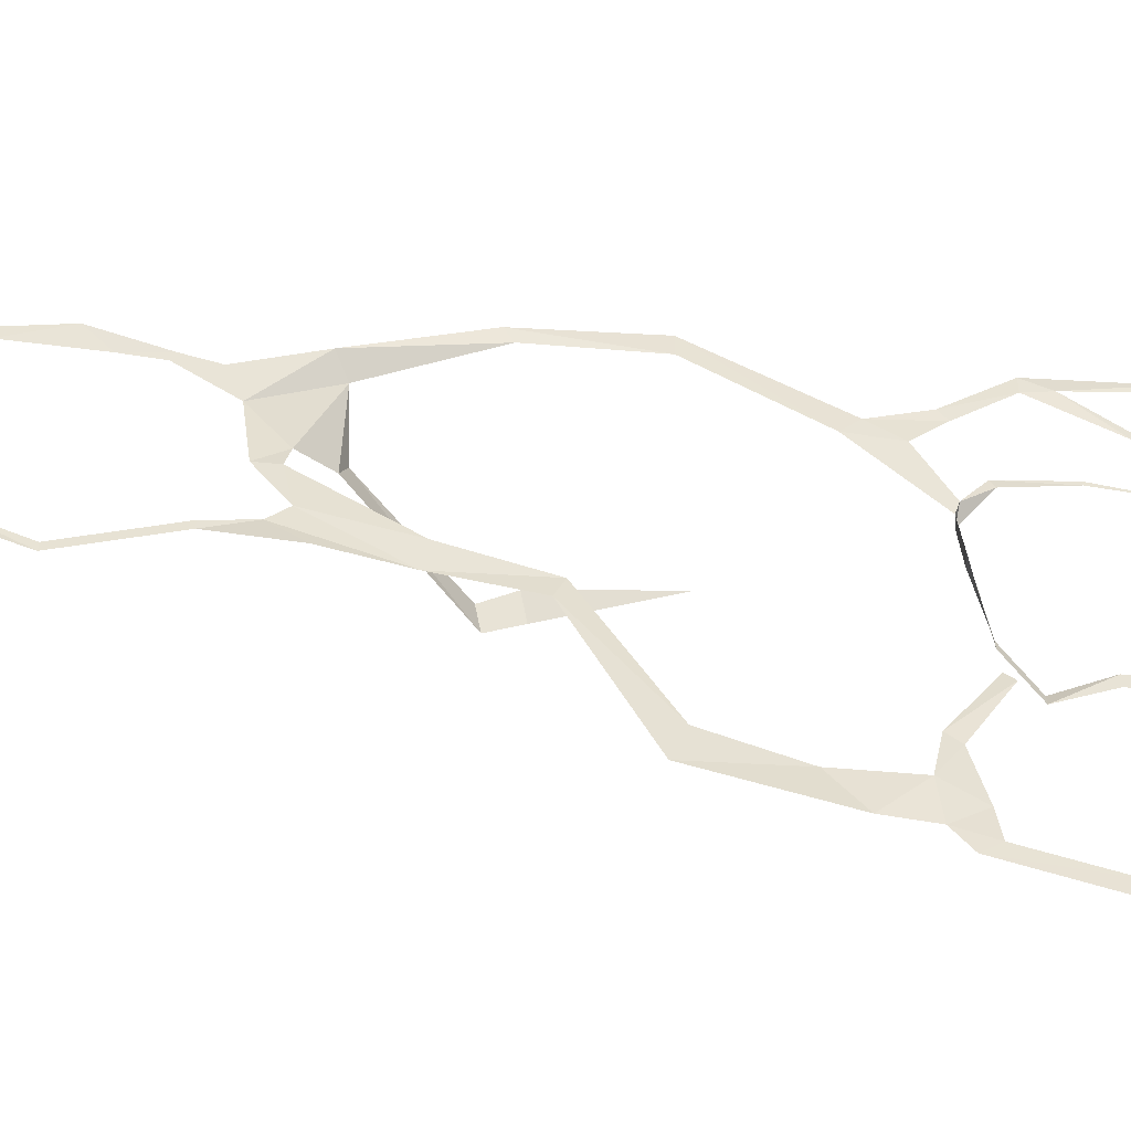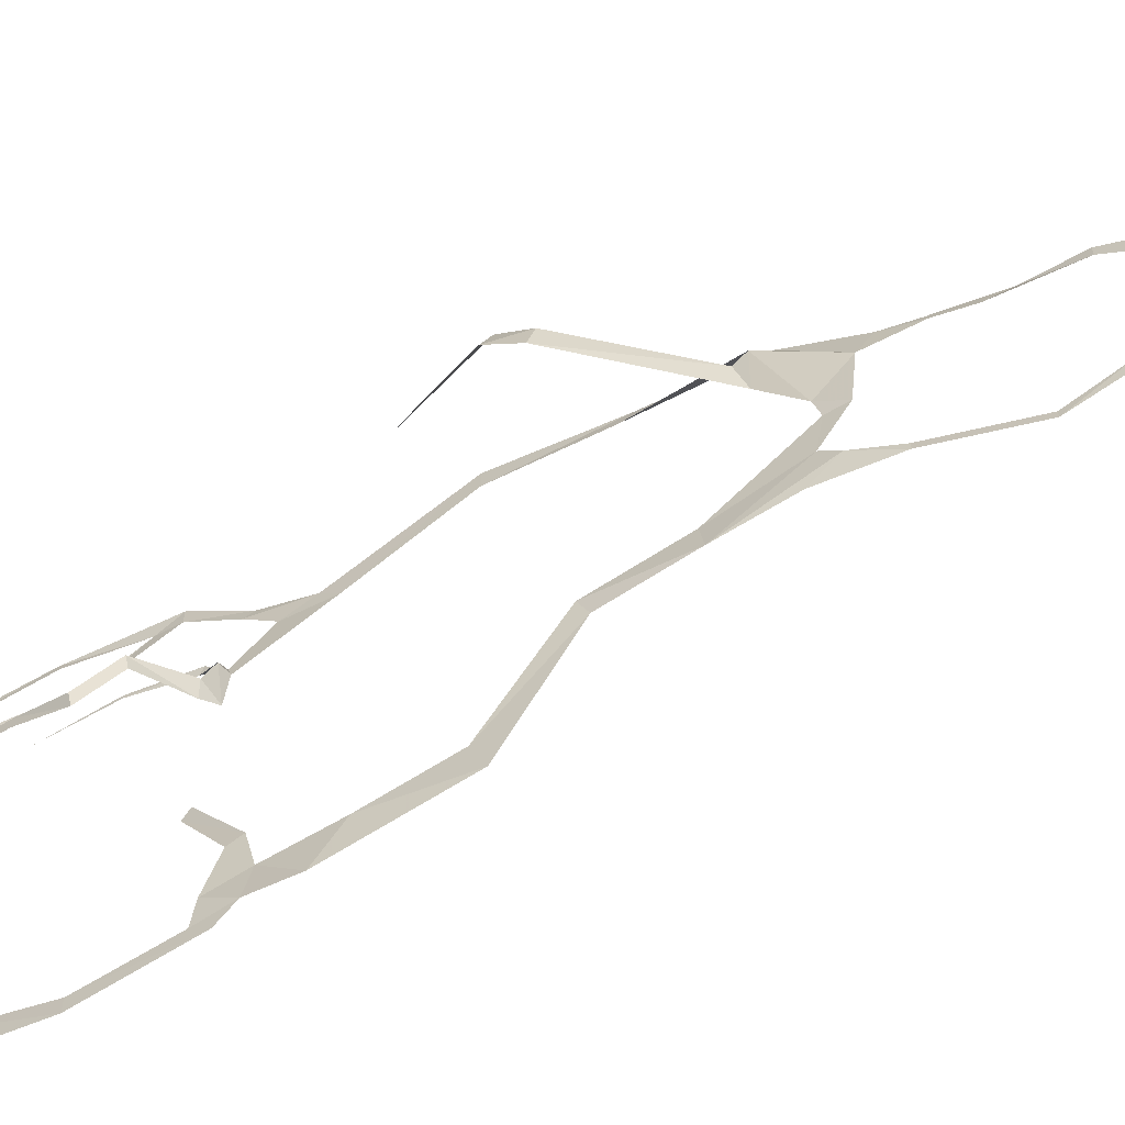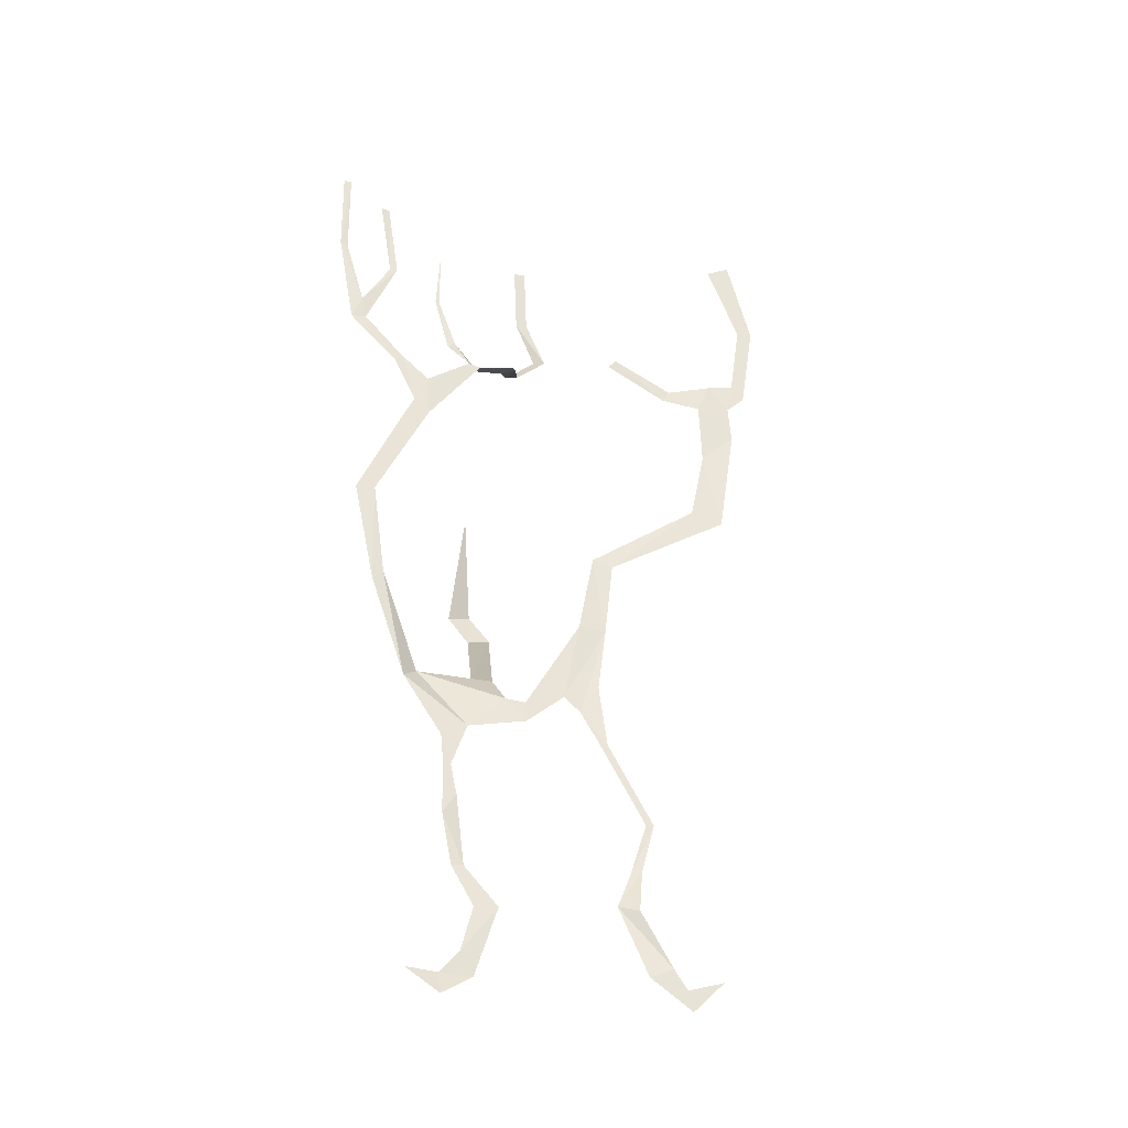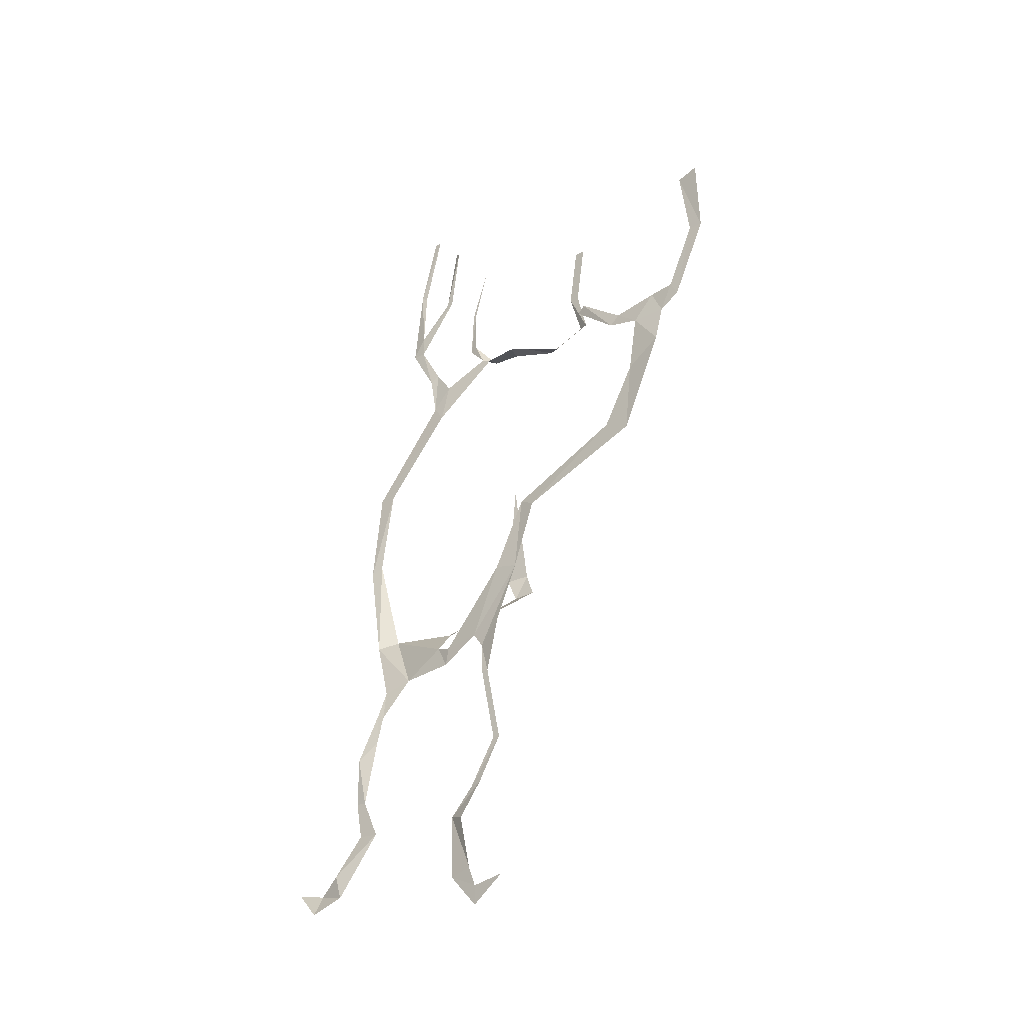
<metadata>
{"format":"obj","ext":"obj","renderer":"f3d","projection":"perspective","resolution":1024,"background":"white","views":[{"elev":-49.7,"azim":94.9,"up":"+Z"},{"elev":-63.6,"azim":-48.2,"up":"+Z"},{"elev":-17.7,"azim":76.3,"up":"+Y"},{"elev":-20.2,"azim":132.7,"up":"+Y"}]}
</metadata>
<code>
v 0.4844 -1.828 -0.1797
v 0.4922 -1.867 -0.1875
v 0.4766 -1.805 -0.1094
v 0.4766 -1.789 -0.1562
v 0.4297 -1.672 -0.0625
v 0.4453 -1.68 -0.1016
v 0.4062 -1.602 -0.1172
v 0.4062 -1.609 -0.09375
v 0.3828 -1.508 -0.1484
v 0.3828 -1.508 -0.1328
v 0.3359 -1.344 -0.07031
v 0.3359 -1.344 -0.05469
v 0.3047 -1.273 -0.02344
v 0.2969 -1.219 -0.0625
v 0.2656 -1.094 -0.08594
v 0.2969 -1.242 0.007812
v 0.2656 -1.086 -0.03125
v 0.2266 -0.9297 -0.07031
v 0.2344 -0.9453 -0.1094
v 0.1953 -0.7969 -0.2969
v 0.2031 -0.8203 -0.3594
v 0.1562 -0.6562 -0.3359
v 0.1484 -0.6016 -0.4062
v 0.1328 -0.5312 -0.3359
v 0.125 -0.5234 -0.4062
v 0.1094 -0.4688 -0.3672
v 0.1094 -0.4609 -0.4219
v 0.1172 -0.4922 -0.4453
v 0.07031 -0.3125 -0.4531
v 0.07031 -0.3125 -0.4844
v 0.03125 -0.1484 -0.3984
v 0.03125 -0.1328 -0.4453
v 0.4844 -1.812 -0.25
v 0.4766 -1.812 0.2188
v 0.4922 -1.844 0.2812
v 0.4688 -1.805 0.2812
v 0.4688 -1.766 0.2422
v 0.4297 -1.68 0.1641
v 0.4297 -1.68 0.2109
v 0.4062 -1.602 0.25
v 0.4062 -1.602 0.2266
v 0.3906 -1.5 0.2656
v 0.3672 -1.461 0.2344
v 0.3438 -1.391 0.2578
v 0.3438 -1.398 0.2422
v 0.3203 -1.336 0.2578
v 0.3047 -1.312 0.2031
v 0.2812 -1.211 0.3281
v 0.25 -1.195 0.2969
v 0.2891 -1.25 0.125
v 0.3047 -1.297 0.08594
v 0.2969 -1.258 0.08594
v 0.4766 -1.797 0.3438
v 0.1406 -0.5703 0.2969
v 0.1172 -0.4766 0.3359
v 0.1094 -0.4609 0.3203
v 0.125 -0.5156 0.2656
v 0.1484 -0.6016 0.2656
v 0.1953 -0.7969 0.4219
v 0.1953 -0.7969 0.3828
v 0.25 -1.008 0.3906
v 0.2422 -0.9922 0.3672
v 0.1016 -0.4609 0.1719
v 0.1016 -0.4688 0.1484
v 0.07812 -0.4688 0.1484
v 0.1016 -0.4609 0.07812
v 0.0625 -0.4609 0.09375
v 0.07031 -0.4531 0.0625
v -0.03125 -0.4297 0.0625
v -0.02344 -0.4297 0.03906
v -0.0625 -0.375 -0.007812
v -0.05469 -0.375 -0.03125
v -0.07031 -0.2812 0.03125
v -0.07031 -0.2812 0.007812
v -0.09375 -0.1406 0.03125
v -0.09375 -0.1406 0.007812
v 0.1172 -0.4922 -0.2734
v 0.125 -0.5156 -0.2578
v 0.1016 -0.4219 -0.1562
v 0.1016 -0.4375 -0.1406
v 0.09375 -0.4219 0.2188
v 0.0625 -0.3047 0.2422
v 0.0625 -0.3047 0.2344
v 0.09375 -0.4141 0.2031
v 0.05469 -0.2344 0.3281
v 0.08594 -0.3672 0.3984
v 0.07812 -0.3203 0.4062
v 0.05469 -0.2344 0.3438
v 0.01562 -0.07031 0.3438
v 0.007812 -0.0625 0.3594
v 0.08594 -0.3672 0.4297
v 0.03906 -0.1719 0.4531
v 0.03906 -0.1797 0.4375
v 0 0 0.4297
v 0 0 0.4453
v 0.03125 -0.1719 0.2266
v -0.007812 -1.008 0.1875
v 0 -0.7891 0.1562
v -0.02344 -1 0.1406
v 0.007812 -1.062 0.1484
v 0 -1.055 0.1016
v 0.2109 -1.195 0.1797
v 0.2344 -1.203 0.1406
v 0.4844 -1.828 -0.1797
v 0.4844 -1.828 -0.1797
v 0.4844 -1.828 -0.1797
f 1 2 3
f 1 3 4
f 4 3 5
f 4 5 6
f 6 5 7
f 7 5 8
f 7 8 9
f 9 8 10
f 9 10 11
f 11 10 12
f 11 12 13
f 11 13 14
f 14 13 15
f 15 13 16
f 15 16 17
f 15 17 18
f 15 18 19
f 19 18 20
f 19 20 21
f 21 20 22
f 21 22 23
f 23 22 24
f 23 24 25
f 25 24 26
f 25 26 27
f 25 27 28
f 28 27 29
f 28 29 30
f 30 29 31
f 30 31 32
f 2 1 33
f 34 35 36
f 34 36 37
f 34 37 38
f 38 37 39
f 38 39 40
f 38 40 41
f 41 40 42
f 41 42 43
f 43 42 44
f 43 44 45
f 45 44 46
f 45 46 47
f 47 46 48
f 47 48 49
f 47 49 50
f 47 50 51
f 51 50 52
f 51 52 16
f 16 52 17
f 35 53 36
f 54 55 56
f 54 56 57
f 54 57 58
f 54 58 59
f 59 58 60
f 59 60 61
f 61 60 62
f 61 62 48
f 48 62 49
f 58 57 63
f 58 63 64
f 64 63 65
f 64 65 66
f 66 65 67
f 66 67 68
f 68 67 69
f 68 69 70
f 70 69 71
f 70 71 72
f 72 71 73
f 72 73 74
f 74 73 75
f 74 75 76
f 77 26 24
f 77 24 78
f 77 78 79
f 79 78 80
f 81 82 83
f 81 83 84
f 81 84 63
f 63 84 65
f 85 86 87
f 85 87 88
f 85 88 89
f 89 88 90
f 87 91 92
f 87 92 93
f 93 92 94
f 94 92 95
f 86 91 87
f 91 86 55
f 55 86 56
f 82 96 83
f 97 98 99
f 97 99 100
f 100 99 101
f 100 101 102
f 102 101 103
f 102 103 49
f 49 103 50

</code>
